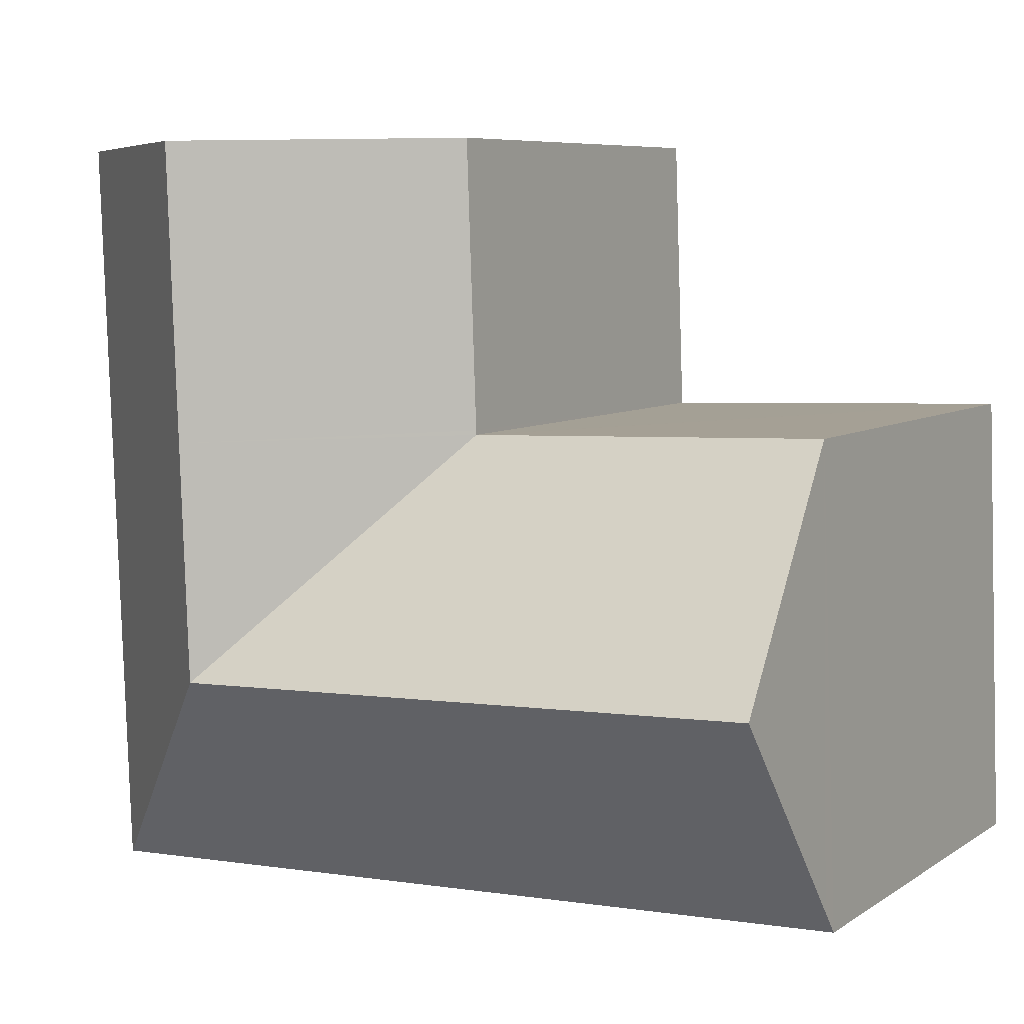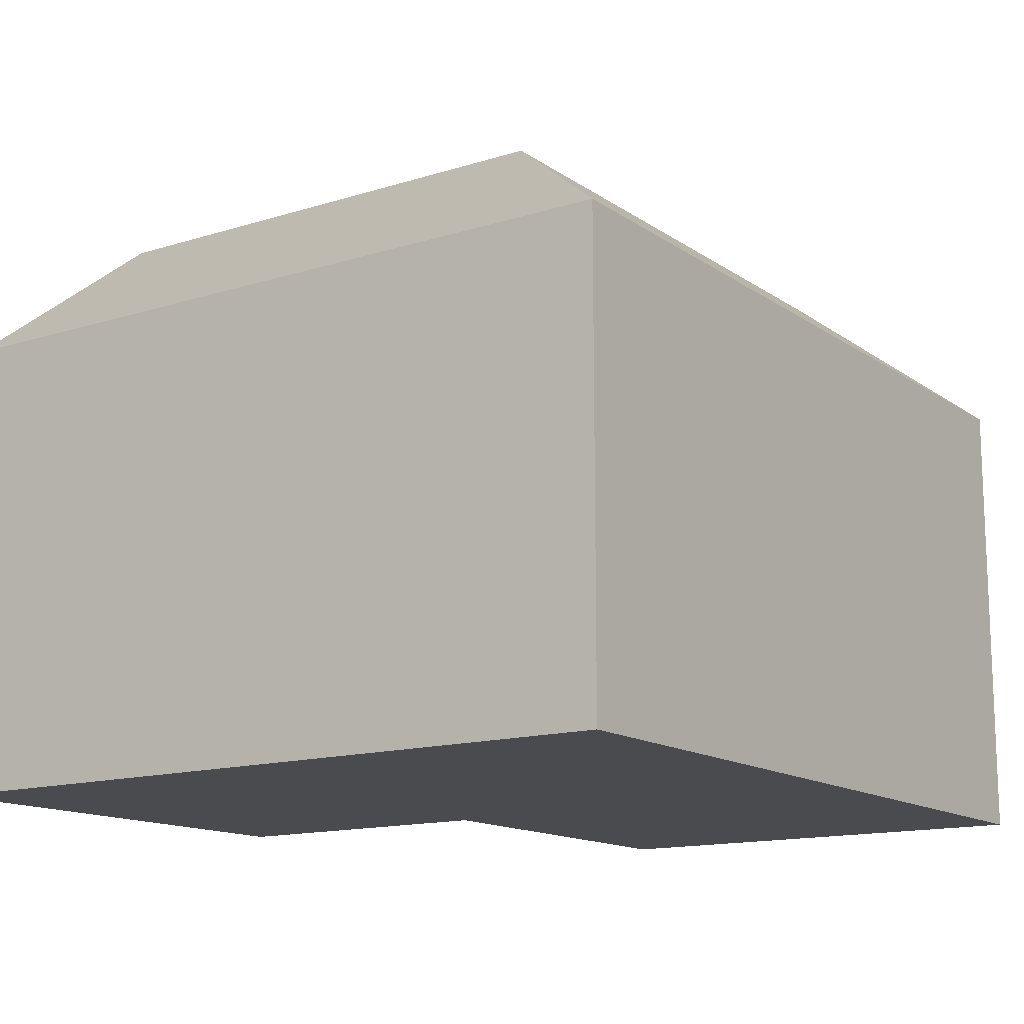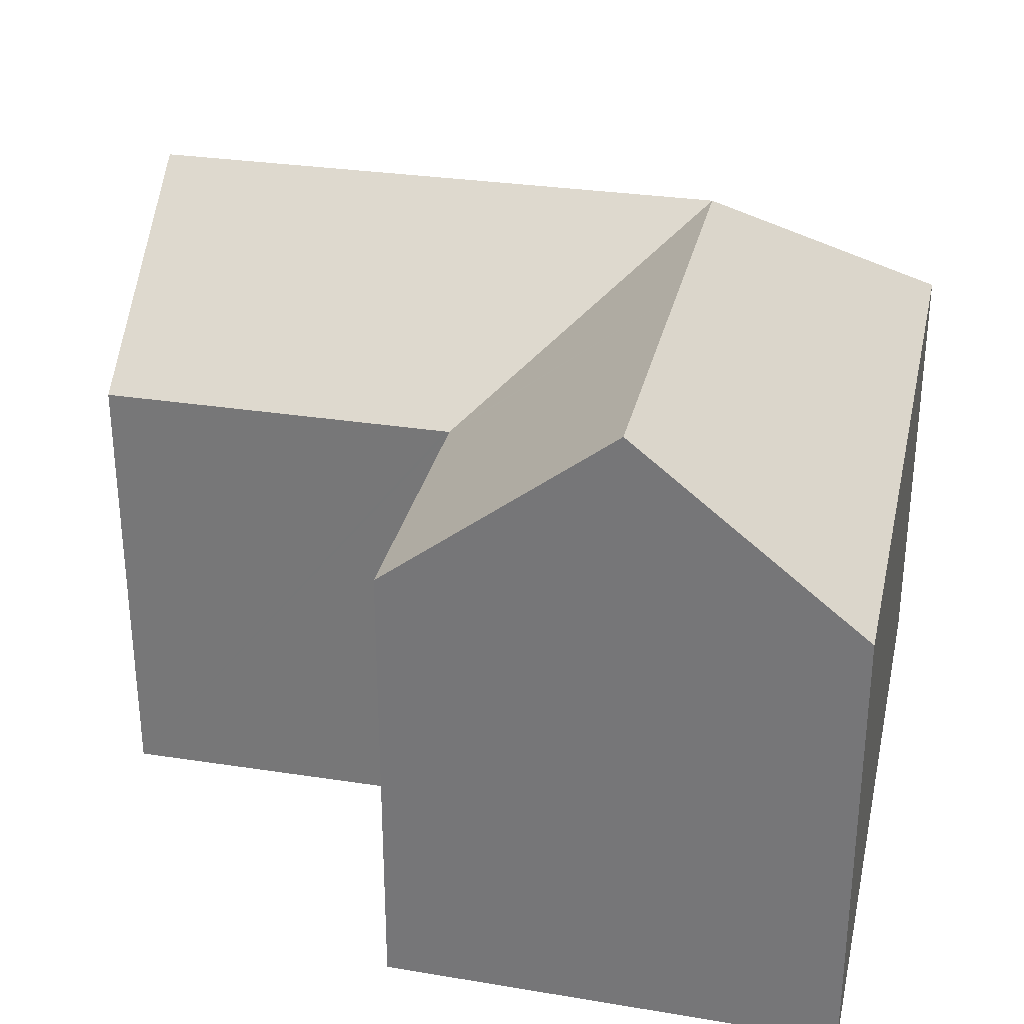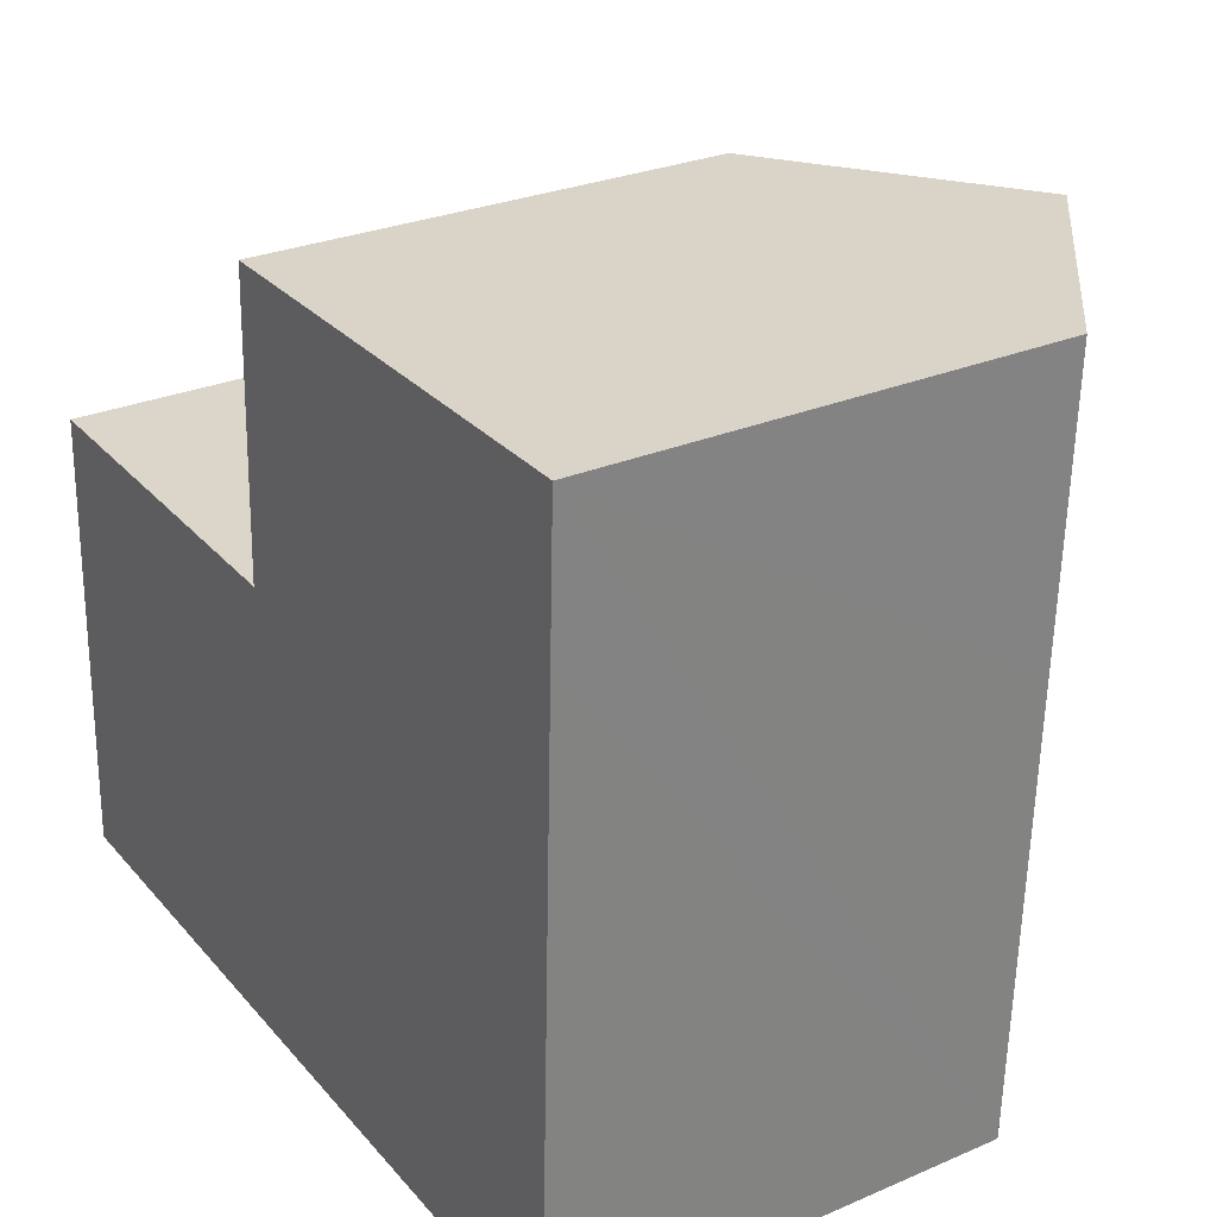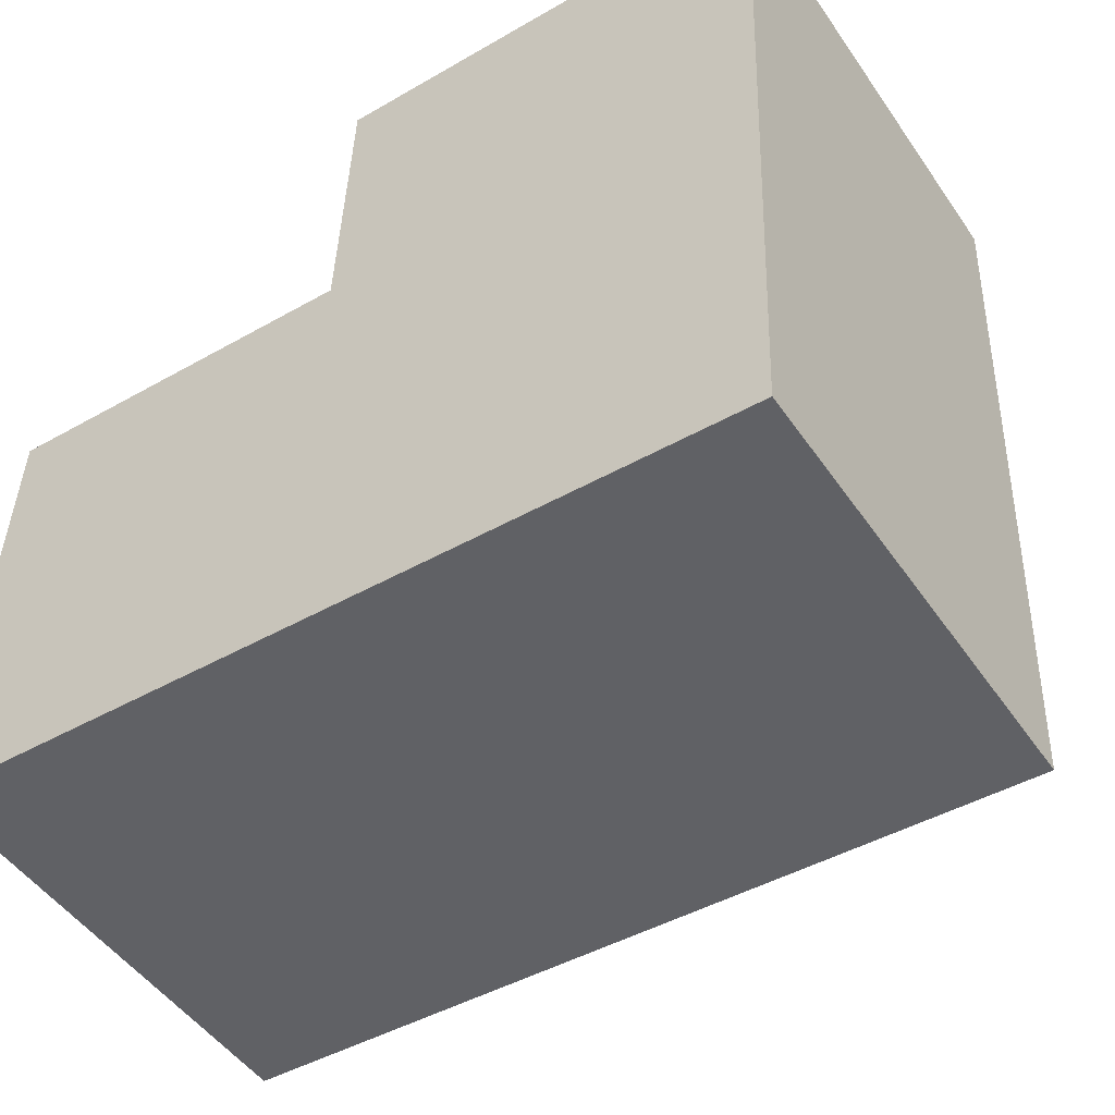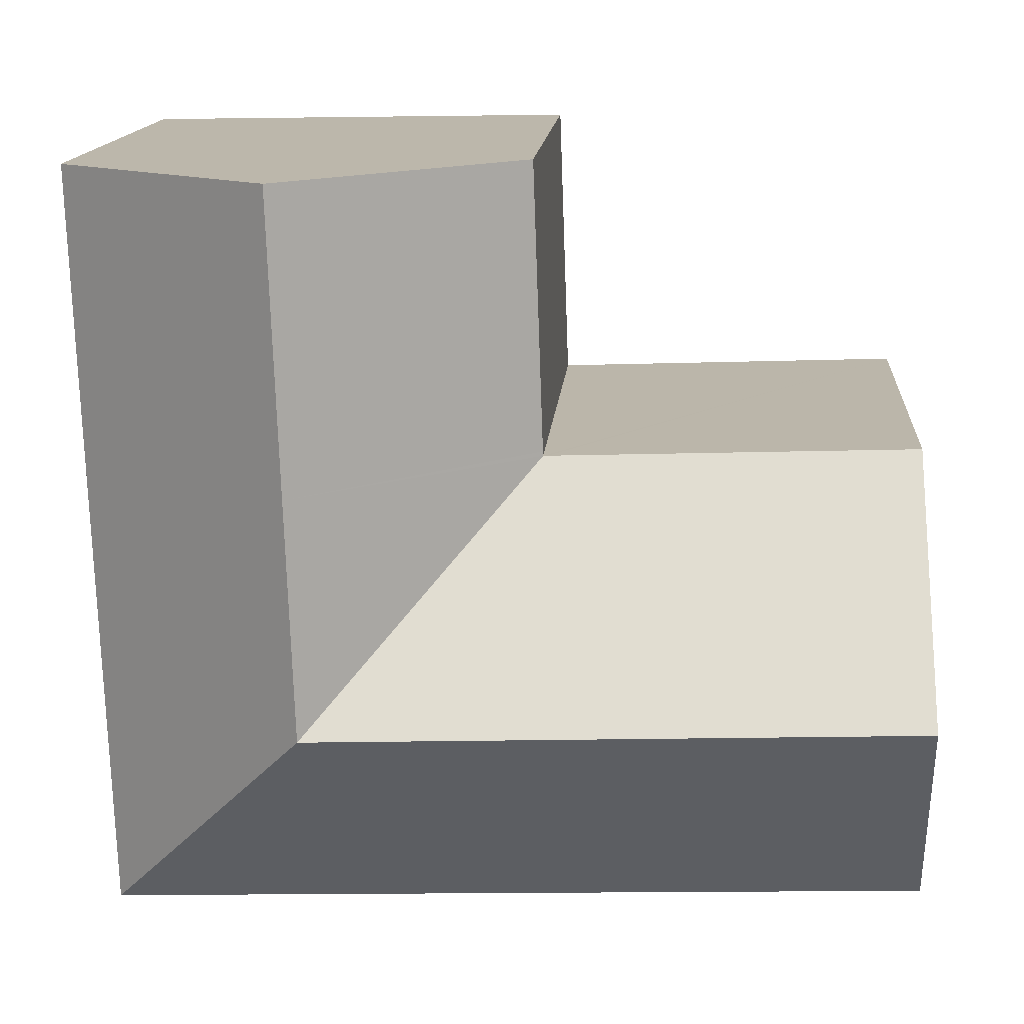
<metadata>
{"format":"obj","ext":"obj","renderer":"f3d","projection":"perspective","resolution":1024,"background":"white","views":[{"elev":7.1,"azim":-150.2,"up":"+Z"},{"elev":-14.1,"azim":126.7,"up":"+Y"},{"elev":30.6,"azim":14.6,"up":"+Y"},{"elev":27.8,"azim":56.9,"up":"+Z"},{"elev":-49.2,"azim":33.2,"up":"+Z"},{"elev":14.5,"azim":-175.7,"up":"+Z"}]}
</metadata>
<code>
v  14 14.69 10.1
v  9.023 10.6 16.81
v  14.24 14.69 16.71
v  8.789 10.6 10.3
v  8.785 10.6 10.2
v  13.8 14.69 4.737
v  19.21 10.6 9.897
v  18.82 10.6 -0.726
v  19.34 10.6 13.38
v  19.46 10.6 16.62
v  8.302 10.6 -0.32
v  8.494 14.69 4.941
v  0 10.6 6.49e-16
v  0.02 11.02 0.538
v  0.194 14.69 5.262
v  0.387 10.62 10.5
v  8.686 10.6 10.2
v  0 0 0
v  0.02 -3.294e-17 0.538
v  0.194 -3.222e-16 5.262
v  0.387 -6.429e-16 10.5
v  8.785 -6.244e-16 10.2
v  8.789 10.6 10.3
v  9.023 -1.029e-15 16.81
v  8.789 -6.306e-16 10.3
v  8.686 -6.246e-16 10.2
v  19.46 -1.018e-15 16.62
v  14.24 -1.023e-15 16.71
v  19.34 -8.195e-16 13.38
v  18.82 4.445e-17 -0.726
v  19.21 -6.06e-16 9.897
v  8.302 1.959e-17 -0.32
g defaultobject
f 1 2 3
f 2 1 4
f 4 1 5
f 5 1 6
f 6 7 8
f 7 6 1
f 7 1 9
f 9 1 10
f 10 1 3
f 11 6 8
f 6 11 12
f 12 11 13
f 12 13 14
f 12 14 15
f 16 12 15
f 12 16 17
f 12 17 6
f 6 17 5
f 14 16 15
f 16 14 13
f 16 13 18
f 16 18 19
f 16 19 20
f 16 20 21
f 22 23 5
f 23 22 2
f 2 22 24
f 24 22 25
f 21 17 16
f 17 21 5
f 5 21 22
f 22 21 26
f 2 10 3
f 10 2 24
f 10 24 27
f 27 24 28
f 27 9 10
f 9 27 7
f 7 27 8
f 8 27 29
f 8 29 30
f 30 29 31
f 11 18 13
f 18 11 8
f 18 8 32
f 32 8 30
f 28 29 27
f 29 28 31
f 31 28 30
f 30 28 24
f 30 24 25
f 30 25 22
f 30 22 32
f 32 22 26
f 32 26 21
f 32 21 19
f 32 19 18
f 19 21 20

</code>
